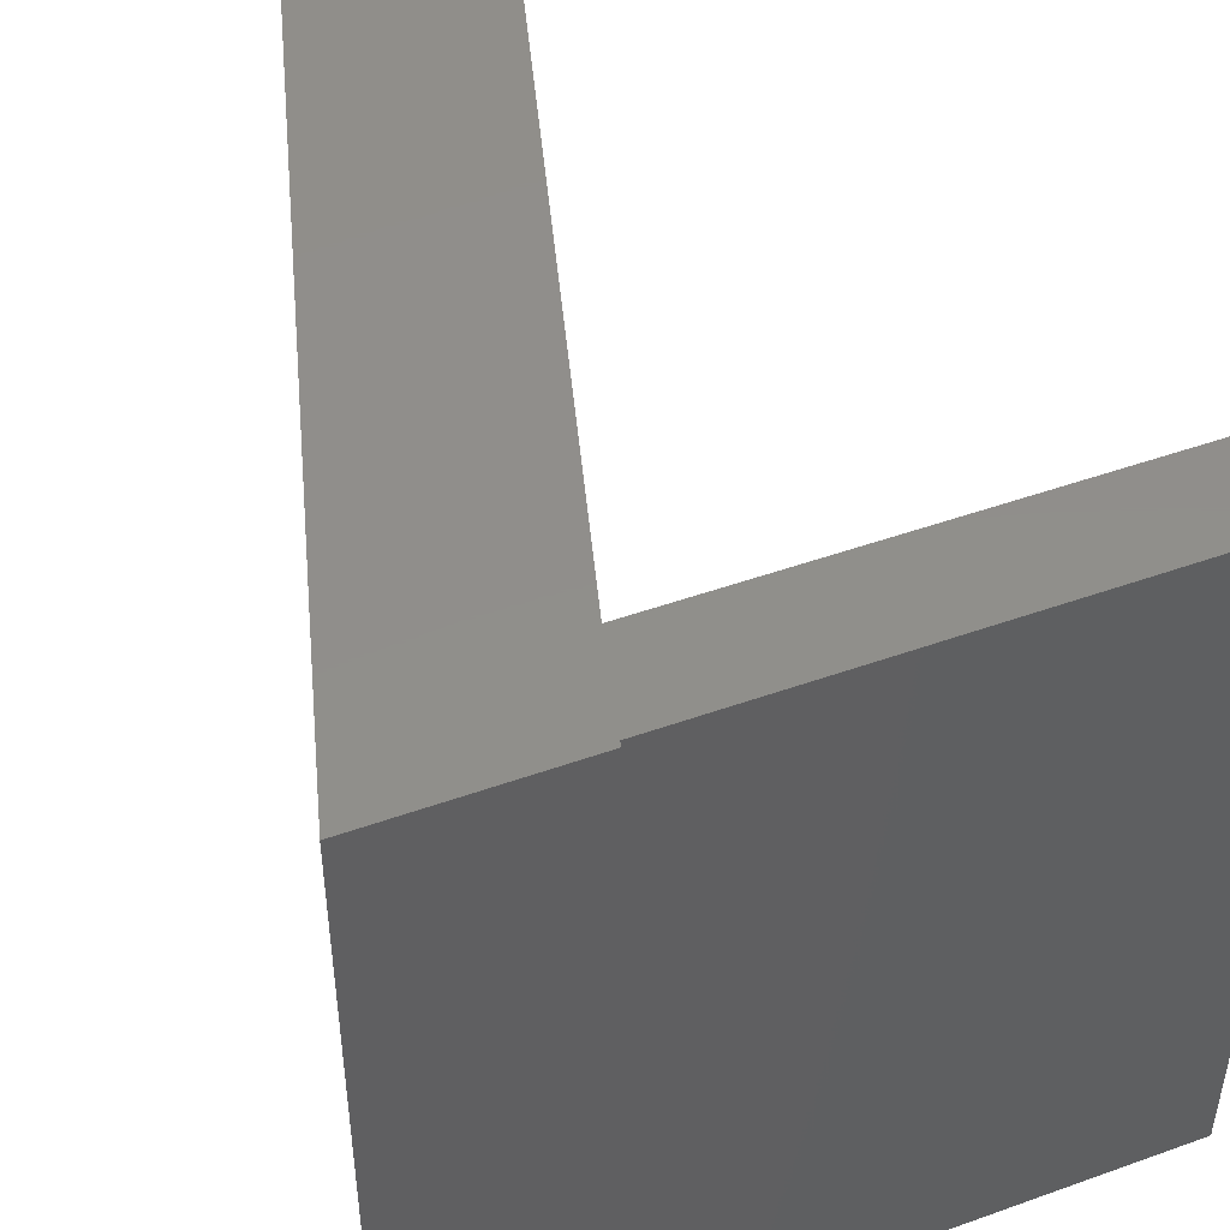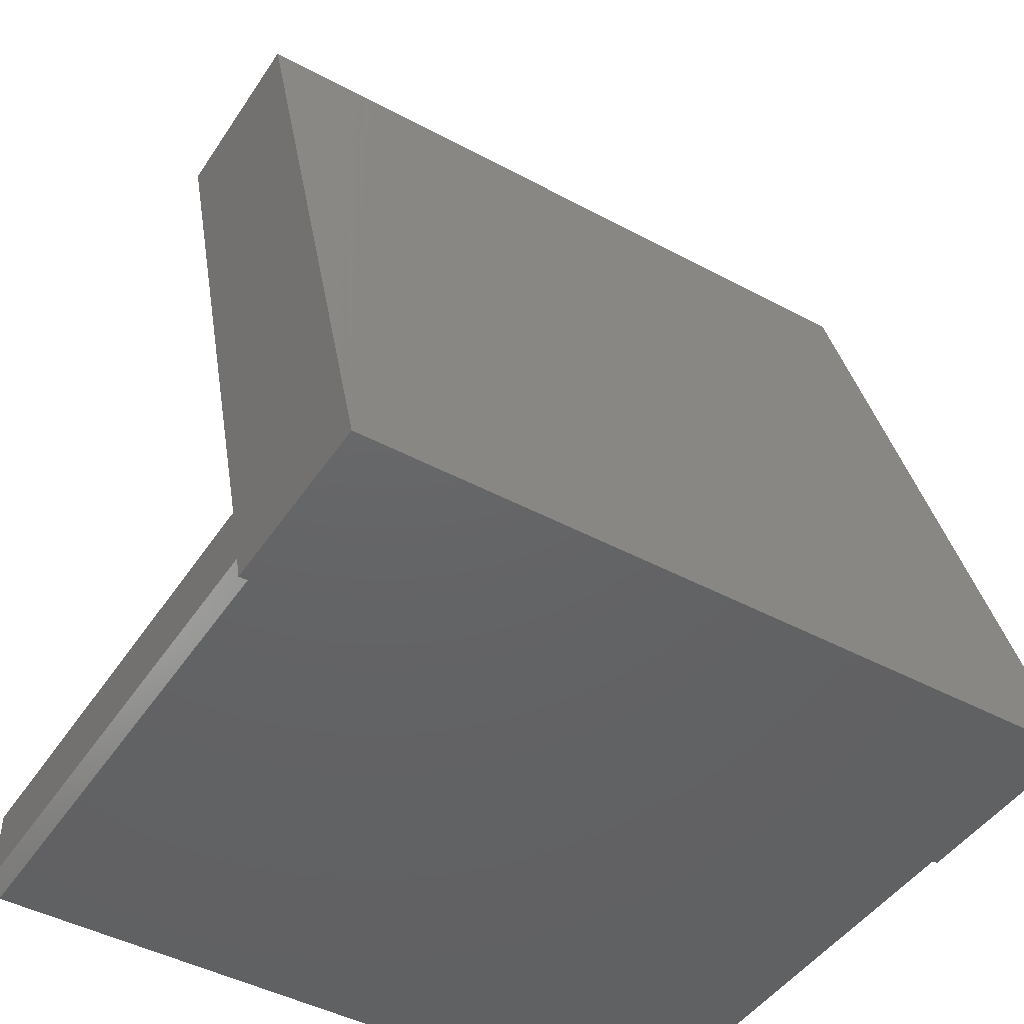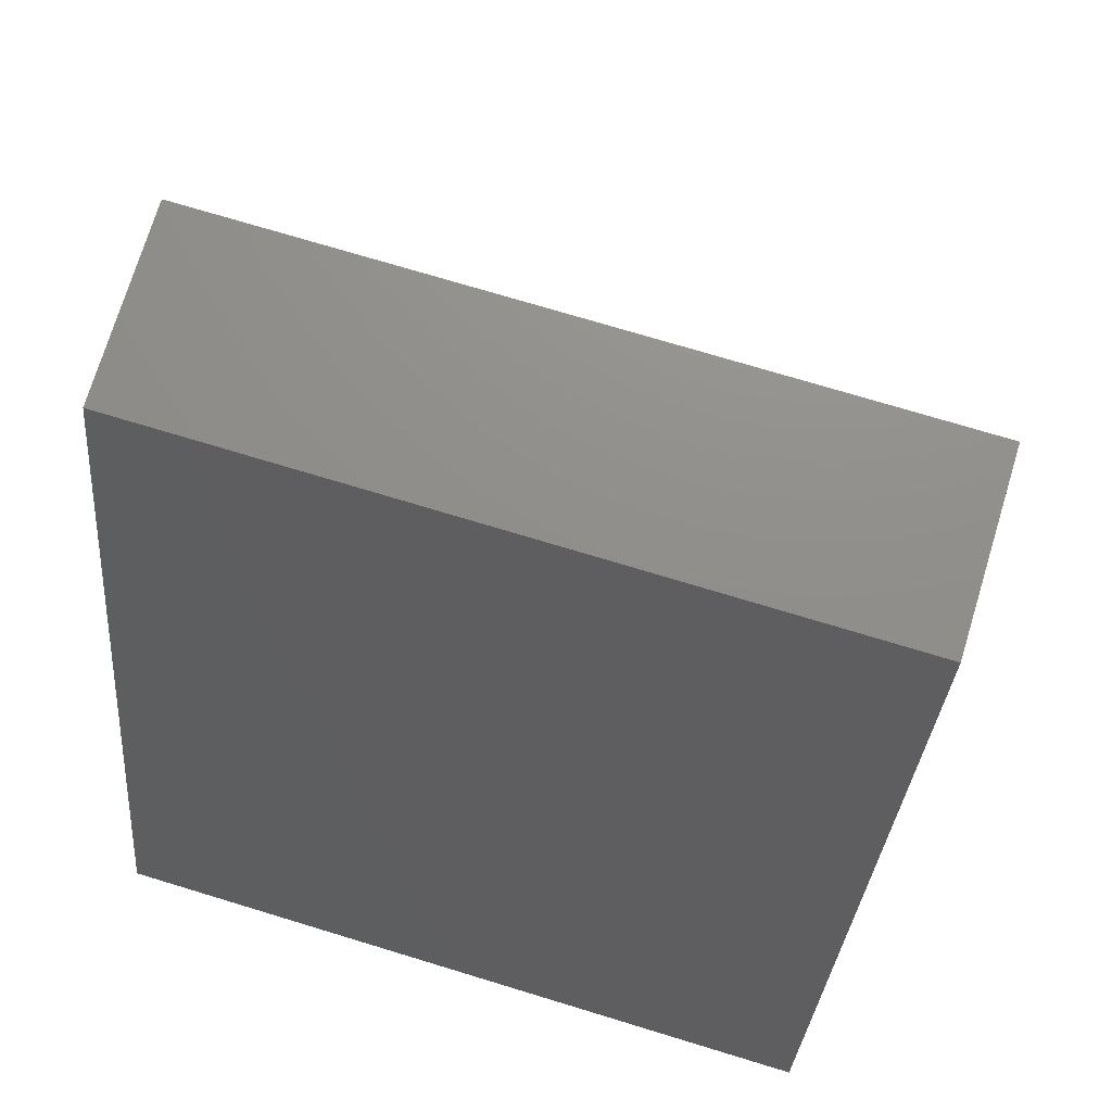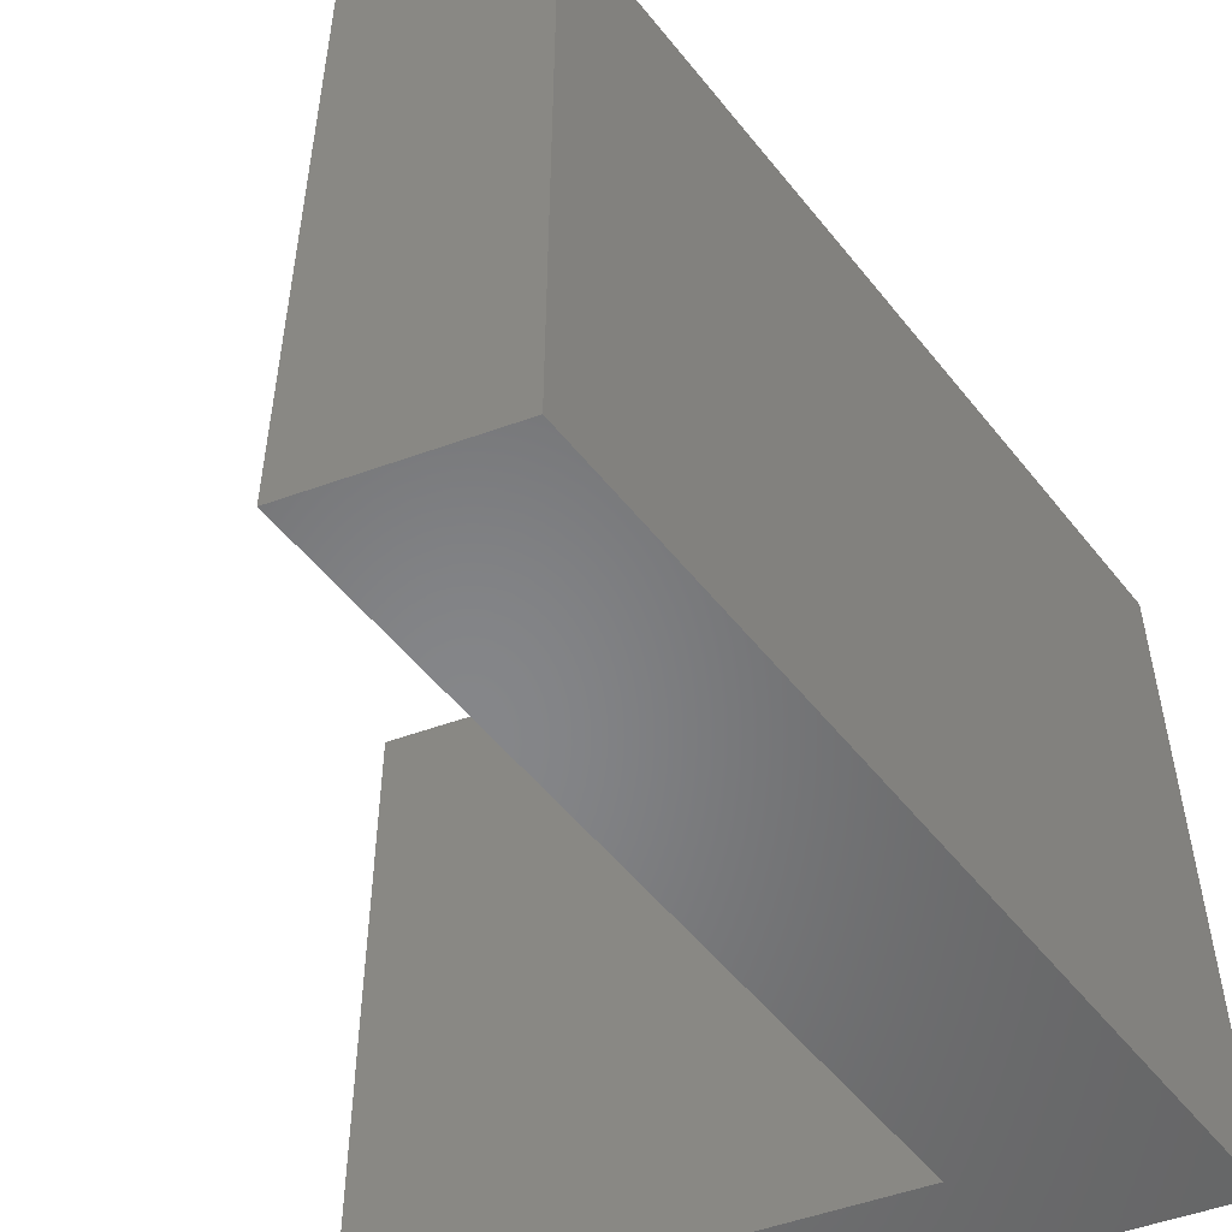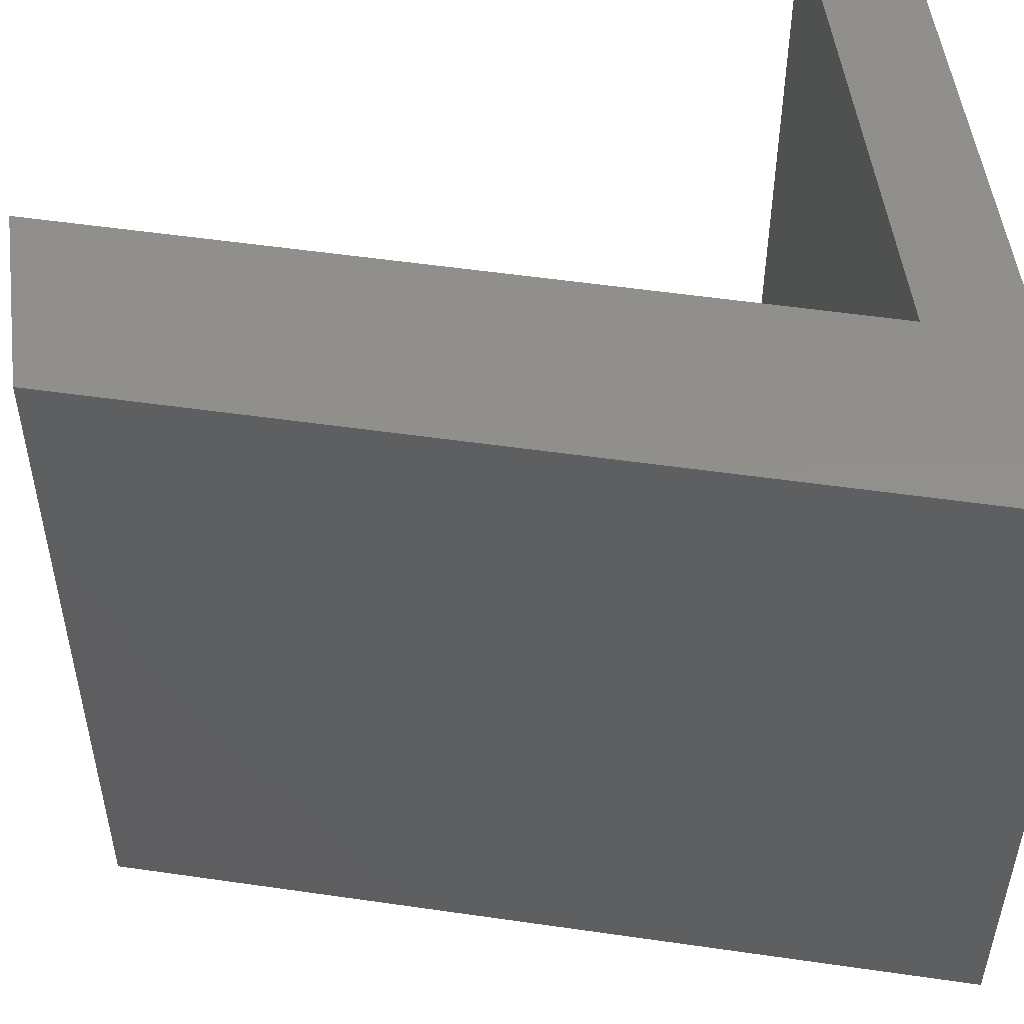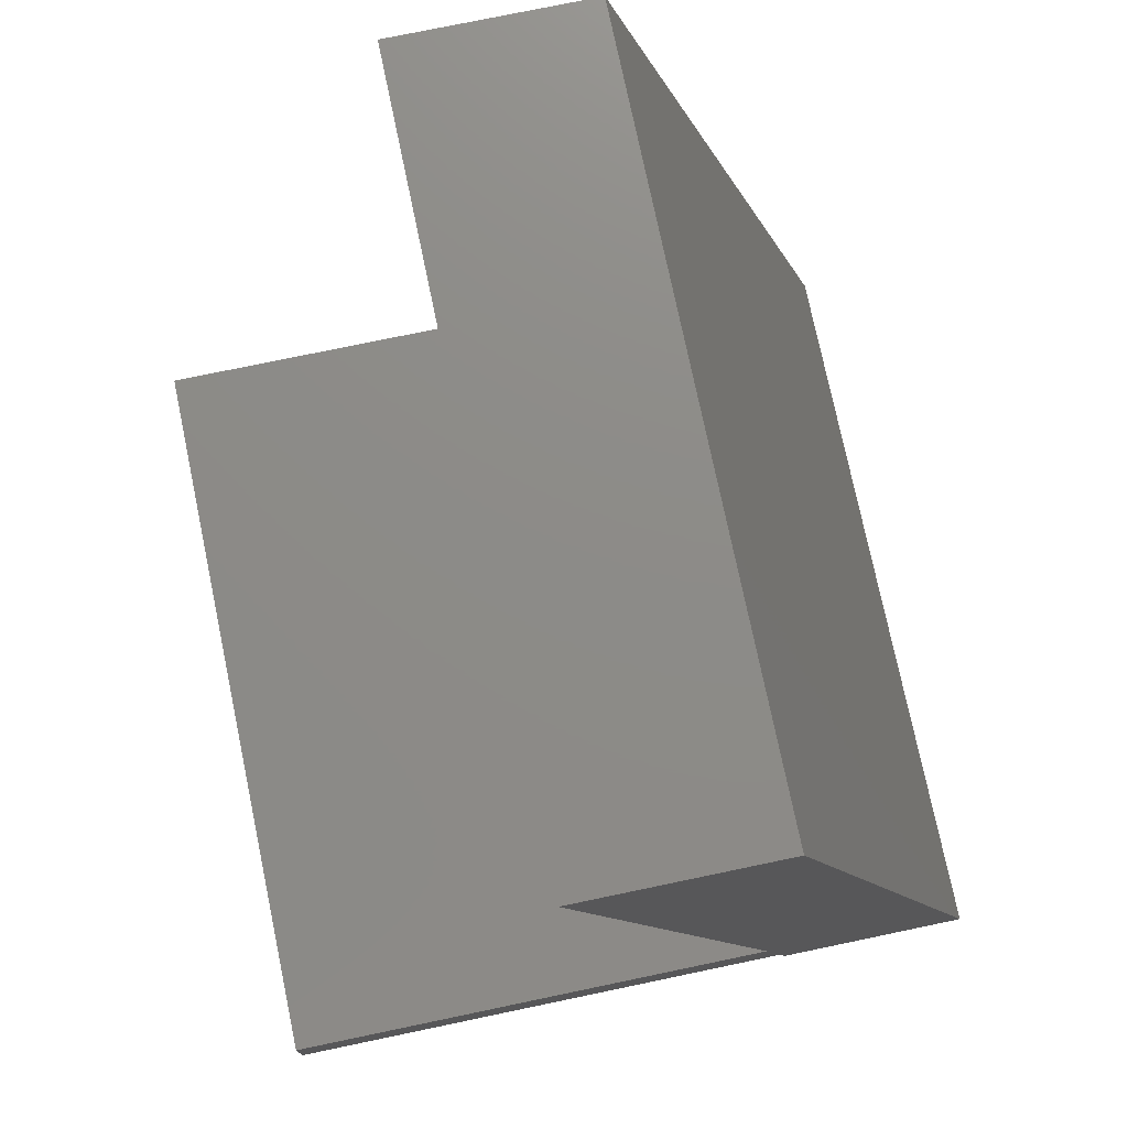
<metadata>
{"format":"stl","ext":"stl","renderer":"f3d","projection":"perspective","resolution":1024,"background":"white","views":[{"elev":47.4,"azim":158.0,"up":"+Y"},{"elev":-45.6,"azim":58.3,"up":"+Z"},{"elev":73.2,"azim":106.9,"up":"+Z"},{"elev":-53.3,"azim":21.0,"up":"+Y"},{"elev":51.5,"azim":82.5,"up":"+Y"},{"elev":75.7,"azim":-11.8,"up":"+Z"}]}
</metadata>
<code>
# stl→obj: 18 verts, 32 faces
v 0.388 0.5312 0.5156
v 0.7426 0.5312 -0.6875
v 0.464 0.5312 -0.6875
v 0.4618 0.5312 -0.6797
v 0.4248 0.5312 -0.5441
v 0.1094 0.5312 0.5156
v -0.2891 0.5312 -0.5441
v -0.2891 0.5312 -0.6797
v 0.4533 -0.5312 -0.6484
v 0.464 -0.5312 -0.6875
v 0.7426 -0.5312 -0.6875
v 0.4248 -0.5312 -0.5441
v -0.2891 -0.5312 -0.5441
v -0.2891 -0.5312 -0.6484
v 0.1094 -0.5312 0.5156
v 0.388 -0.5312 0.5156
v -0.2891 -0.5156 -0.6797
v 0.4618 -0.5156 -0.6797
f 1 2 3
f 1 3 4
f 1 4 5
f 1 5 6
f 7 5 8
f 8 5 4
f 9 10 11
f 9 11 12
f 9 12 13
f 9 13 14
f 12 11 15
f 15 11 16
f 1 6 16
f 16 6 15
f 11 2 16
f 16 2 1
f 3 2 10
f 10 2 11
f 7 8 13
f 13 8 17
f 13 17 14
f 15 6 12
f 12 6 5
f 10 9 18
f 10 18 4
f 10 4 3
f 5 7 12
f 12 7 13
f 8 4 17
f 17 4 18
f 9 14 18
f 18 14 17

</code>
